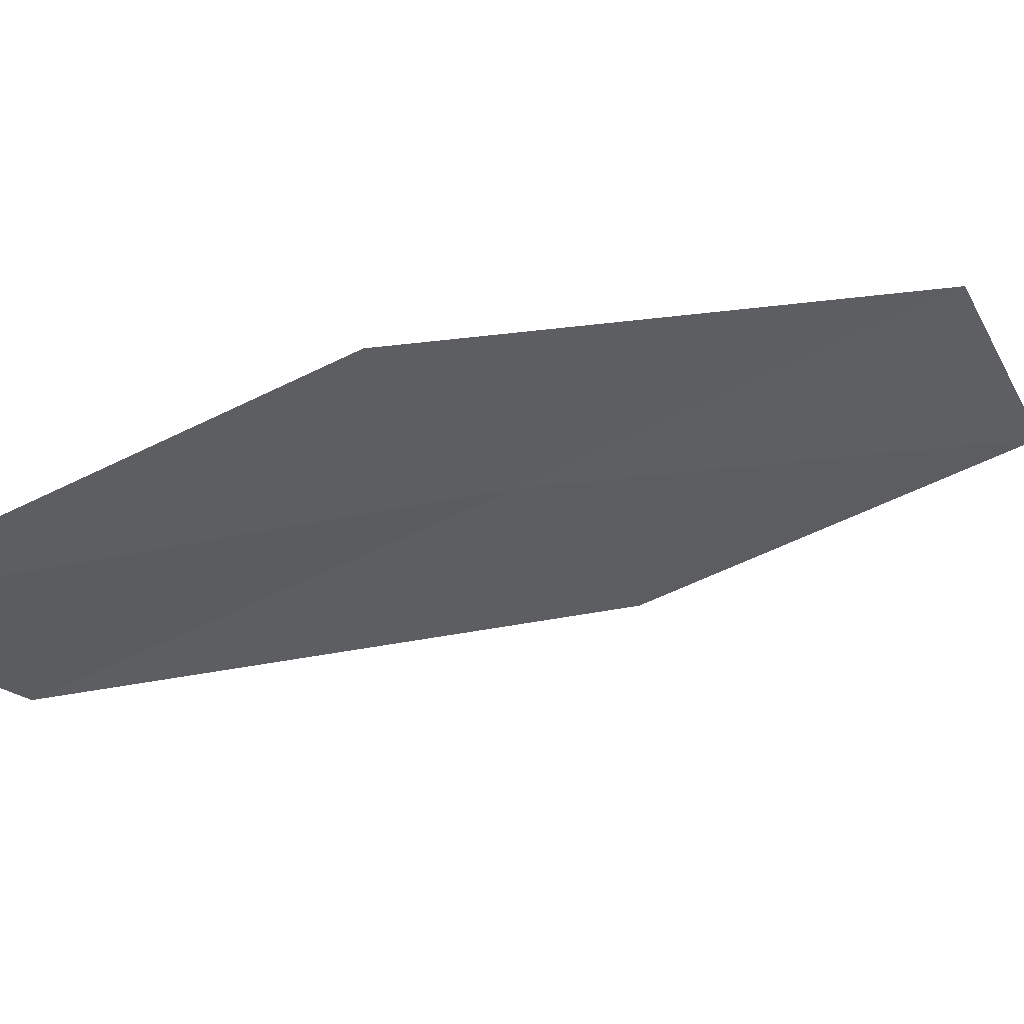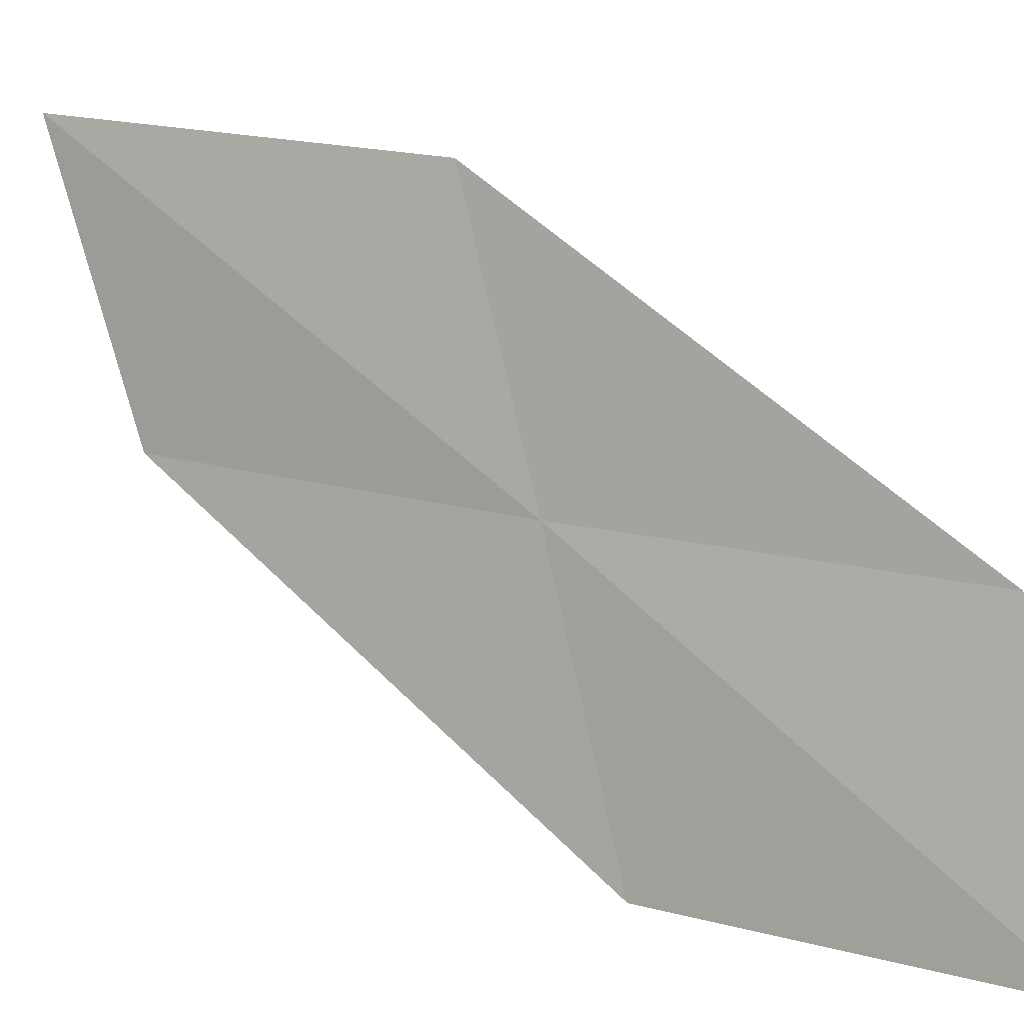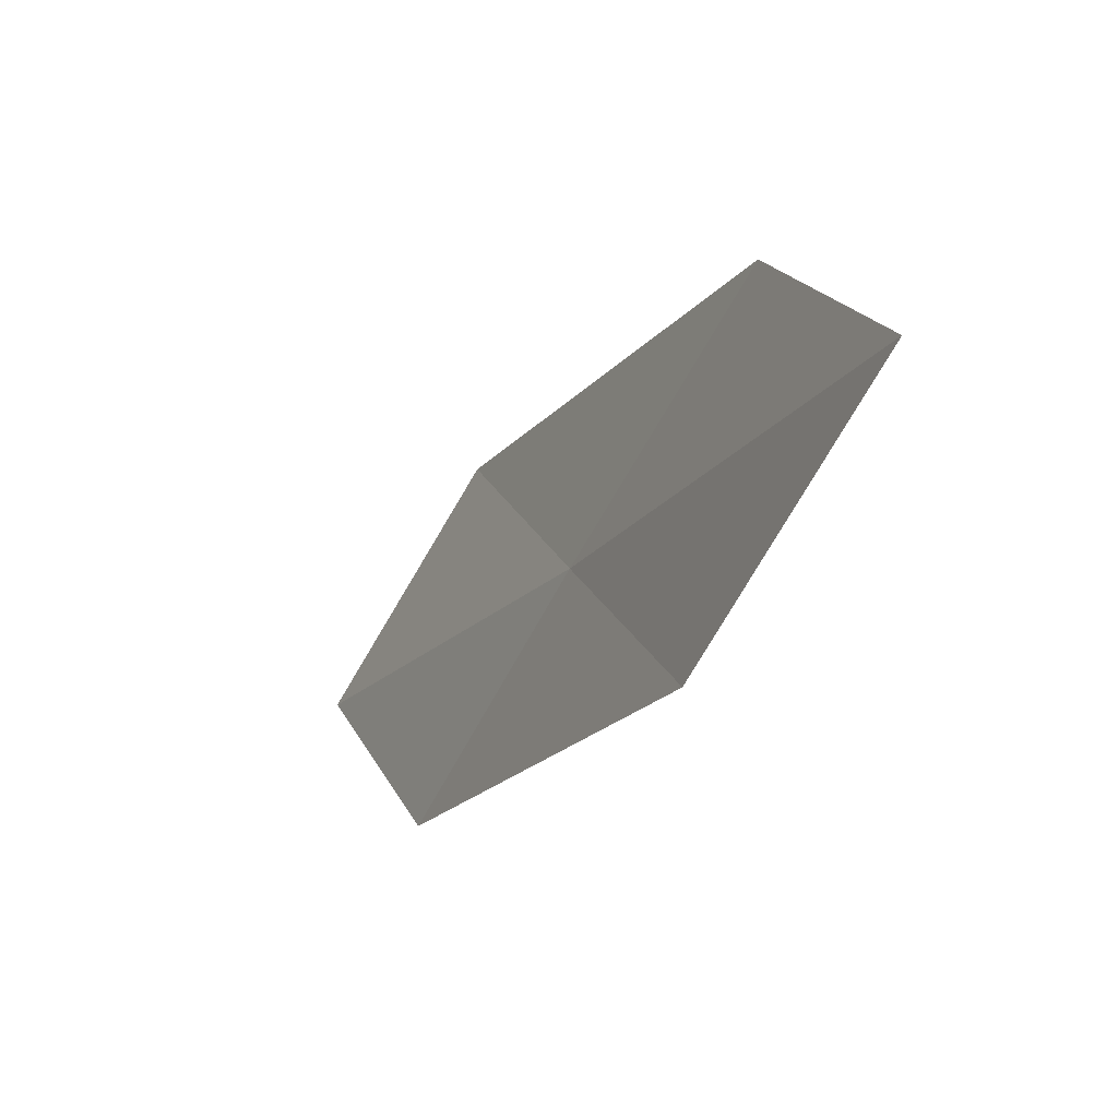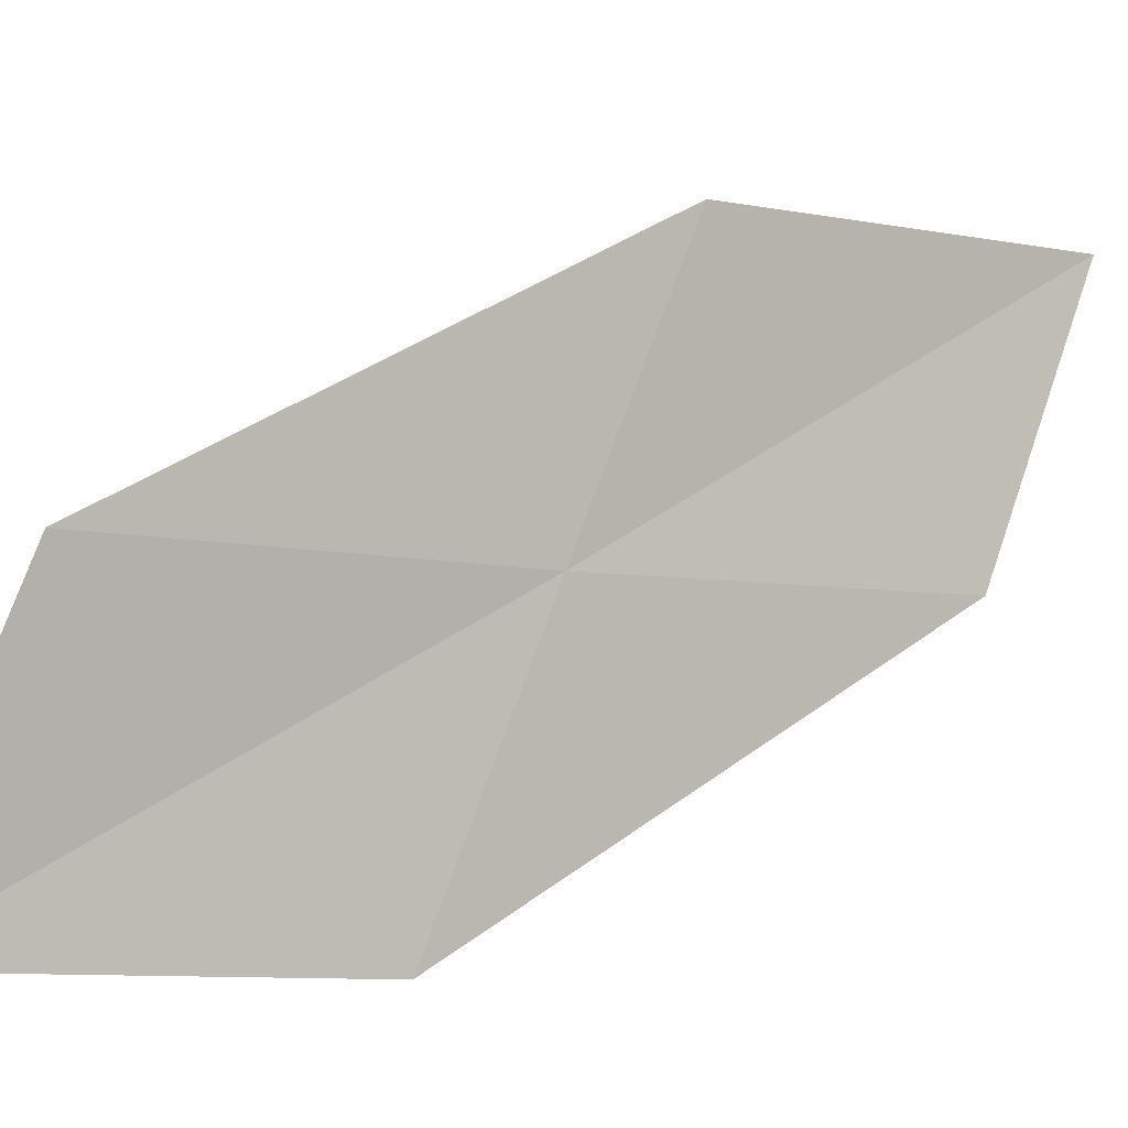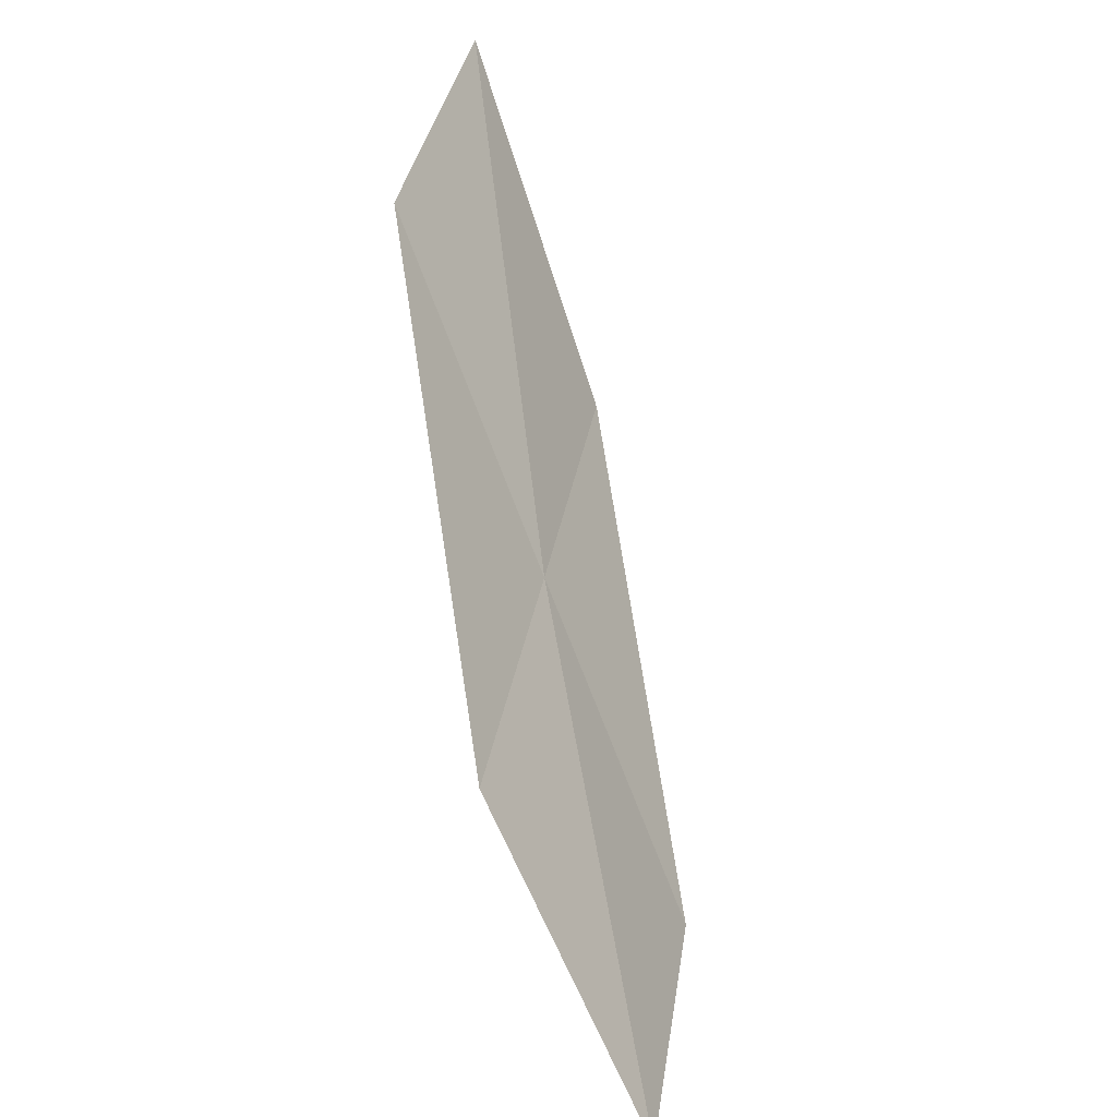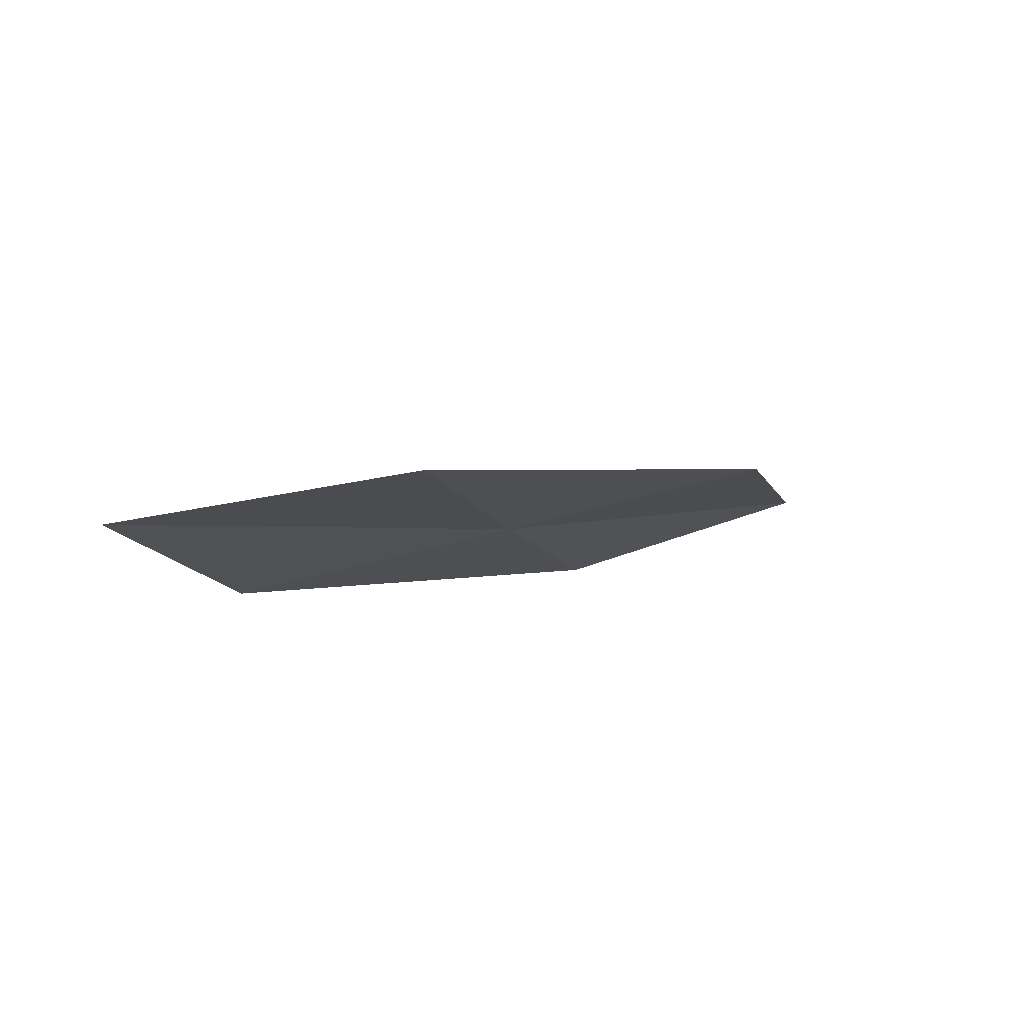
<metadata>
{"format":"obj","ext":"obj","renderer":"f3d","projection":"perspective","resolution":1024,"background":"white","views":[{"elev":66.2,"azim":38.5,"up":"+Y"},{"elev":10.7,"azim":99.1,"up":"+Y"},{"elev":39.5,"azim":173.8,"up":"+Z"},{"elev":-8.0,"azim":-152.2,"up":"+Y"},{"elev":25.0,"azim":26.3,"up":"+Z"},{"elev":-75.9,"azim":114.8,"up":"+Z"}]}
</metadata>
<code>
v -20.05 16.97 8.448
v -19.8 16.01 8.178
v -20.64 17.02 9.707
v -19.17 16.02 6.986
v -19.47 16.95 7.188
v -20.3 17.91 8.721
v -20.85 18 10.05
f 1 3 2
f 1 2 4
f 1 4 5
f 1 5 6
f 1 7 3
f 1 6 7

</code>
